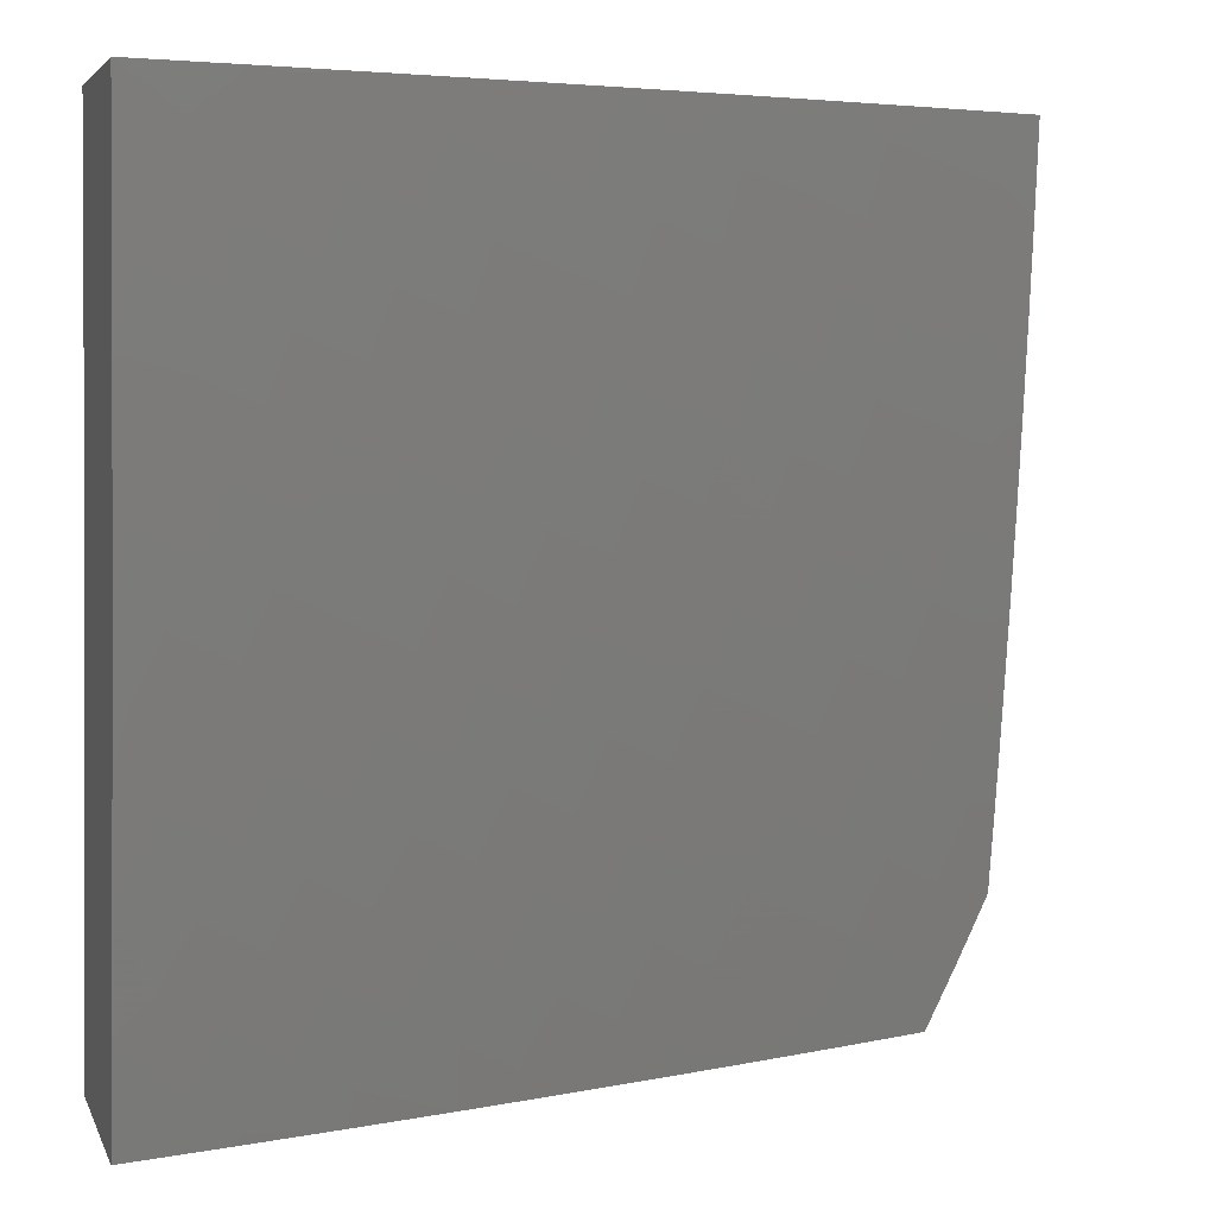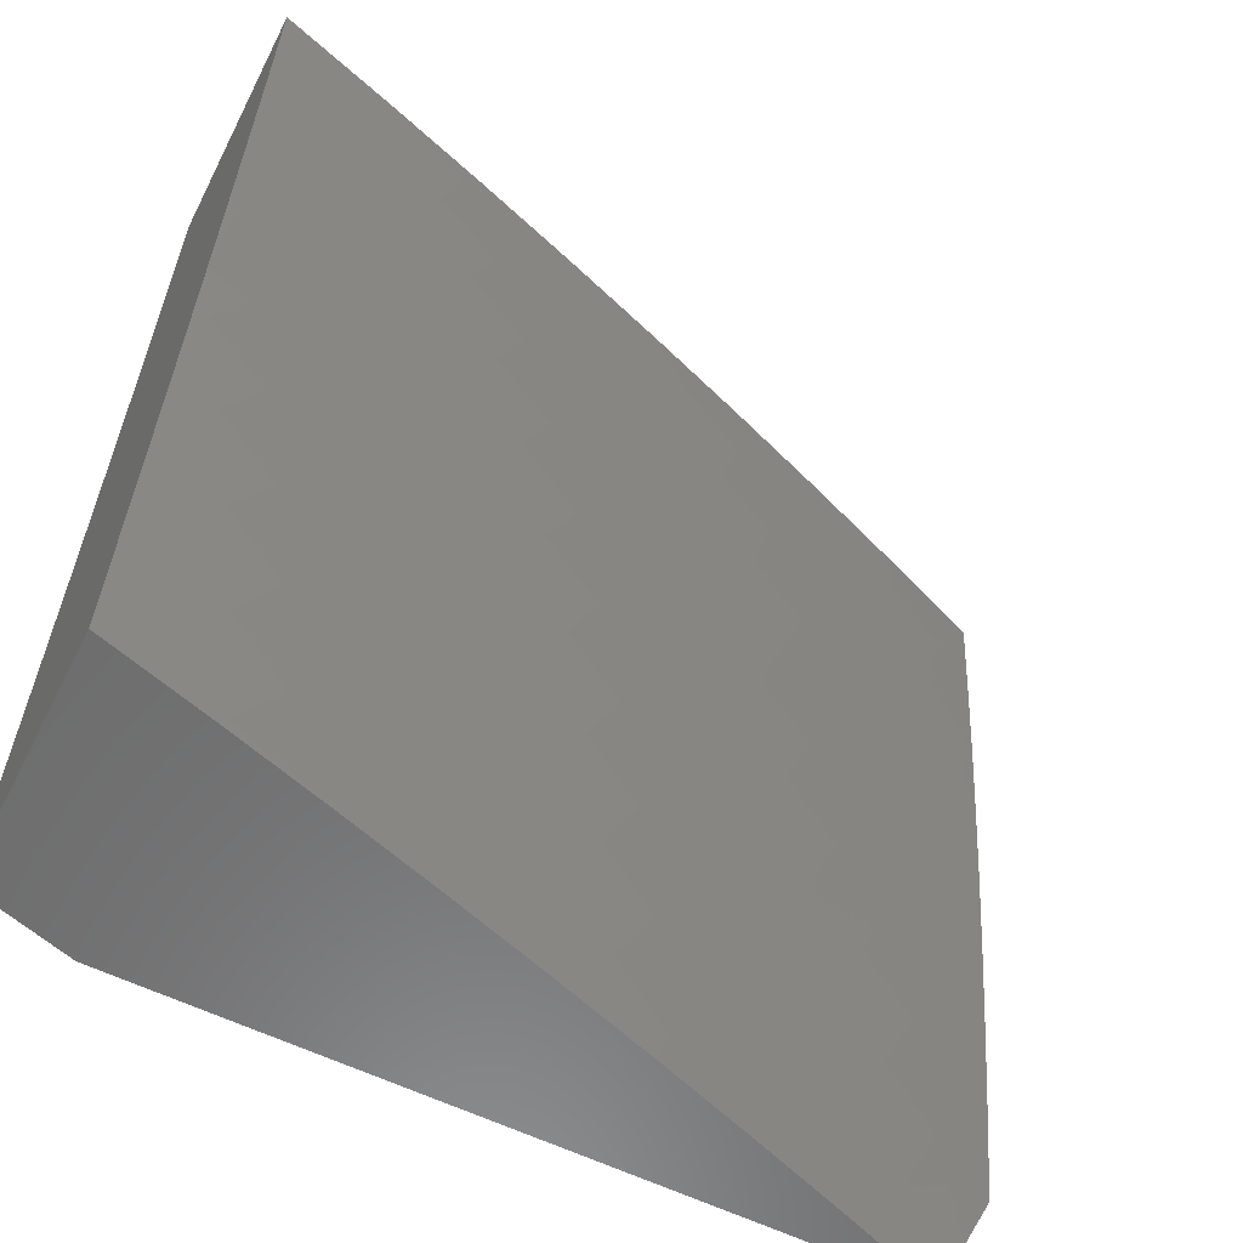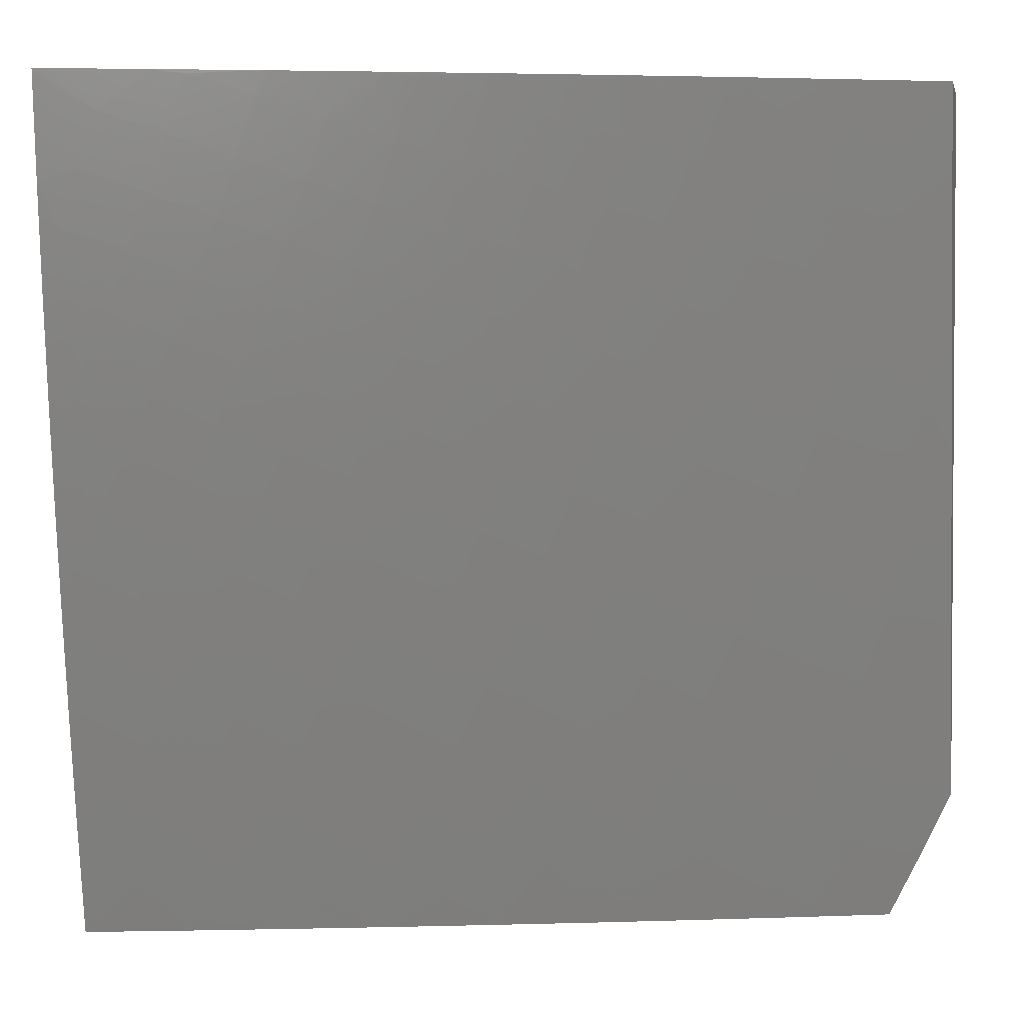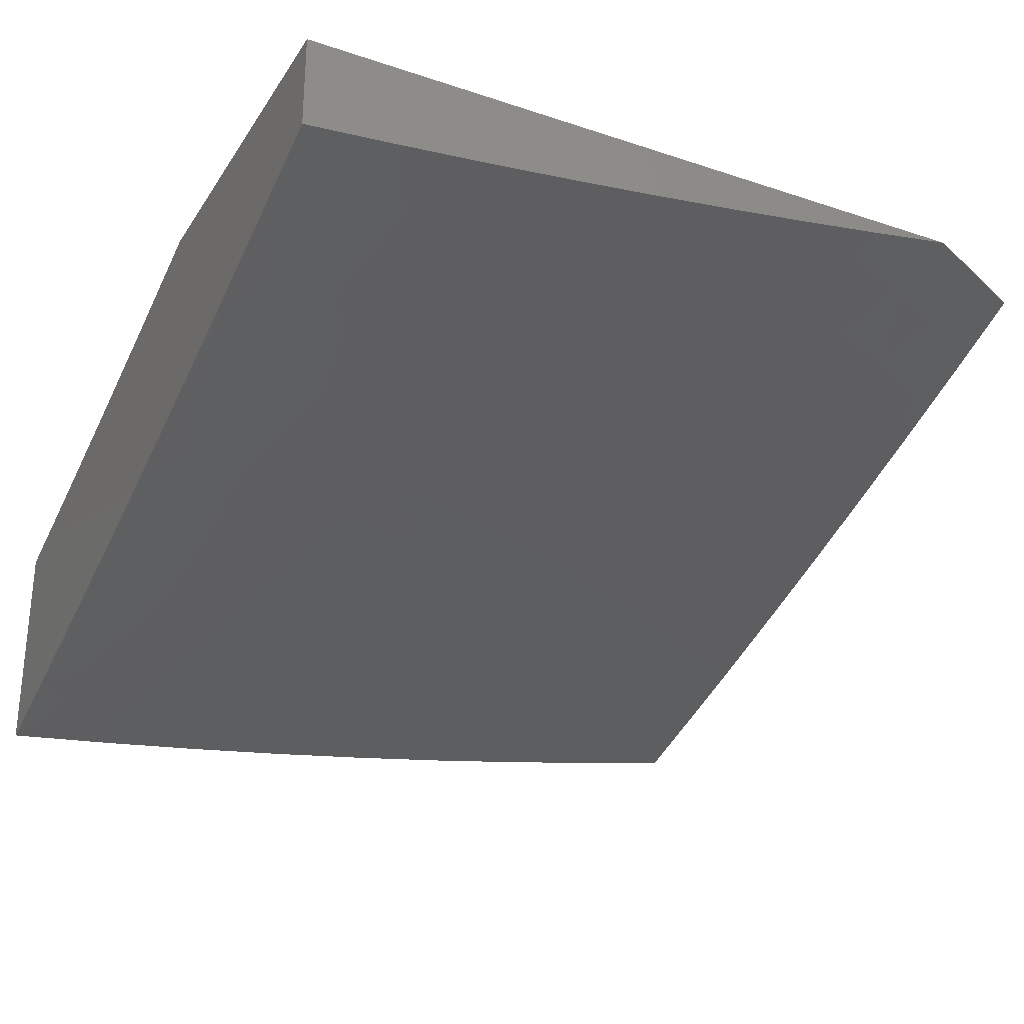
<metadata>
{"format":"stl","ext":"stl","renderer":"f3d","projection":"perspective","resolution":1024,"background":"white","views":[{"elev":4.8,"azim":164.6,"up":"+Y"},{"elev":-58.5,"azim":153.1,"up":"+Y"},{"elev":2.3,"azim":-167.8,"up":"+Y"},{"elev":-28.4,"azim":-116.6,"up":"+Z"}]}
</metadata>
<code>
# stl→obj: 290 verts, 576 faces
v -3.435 -1 -11.05
v -3.578 -1 -11
v -3.492 -1.048 -11.02
v -3.558 -1.066 -11
v -3.537 -1.132 -11
v -3.471 -1.114 -11.02
v -3.514 -1.198 -11
v -3.448 -1.181 -11.02
v -3.491 -1.263 -11
v -3.423 -1.247 -11.02
v -3.465 -1.327 -11
v -3.397 -1.313 -11.02
v -3.439 -1.391 -11
v -3.37 -1.378 -11.02
v -3.411 -1.455 -11
v -3.341 -1.444 -11.02
v -3.383 -1.518 -11
v -3.311 -1.509 -11.02
v -3.352 -1.581 -11
v -3.279 -1.574 -11.02
v -3.321 -1.643 -11
v -3.246 -1.638 -11.02
v -3.289 -1.704 -11
v -3.212 -1.702 -11.02
v -3.255 -1.764 -11
v -3.176 -1.765 -11.02
v -3.22 -1.824 -11
v -3.138 -1.828 -11.02
v -3.184 -1.884 -11
v -3.1 -1.89 -11.02
v -3.147 -1.942 -11
v -3.06 -1.951 -11.02
v -3.109 -2 -11
v -3.055 -2 -11.02
v -3 -2 -11.03
v -3.002 -1.914 -11.05
v -3.041 -1.854 -11.05
v -3.079 -1.793 -11.05
v -3.116 -1.732 -11.05
v -3.151 -1.67 -11.05
v -3.185 -1.607 -11.05
v -3.217 -1.544 -11.05
v -3.248 -1.48 -11.05
v -3.278 -1.417 -11.05
v -3.306 -1.352 -11.05
v -3.333 -1.288 -11.05
v -3.358 -1.223 -11.05
v -3.382 -1.158 -11.05
v -3.405 -1.093 -11.05
v -3.426 -1.028 -11.05
v -3.36 -1.008 -11.07
v -3.29 -1 -11.1
v -3.339 -1.072 -11.07
v -3.274 -1.051 -11.1
v -3.252 -1.114 -11.1
v -3.187 -1.091 -11.12
v -3.164 -1.153 -11.12
v -3.1 -1.129 -11.14
v -3.076 -1.189 -11.14
v -3.012 -1.164 -11.16
v -3.052 -1.248 -11.14
v -3 -1.251 -11.15
v -3.025 -1.307 -11.14
v -3 -1.377 -11.14
v -3.061 -1.395 -11.12
v -3.032 -1.455 -11.12
v -3.123 -1.423 -11.1
v -3.094 -1.484 -11.1
v -3.186 -1.452 -11.07
v -3.155 -1.514 -11.07
v -3 -1.876 -11.06
v -3 -1.752 -11.08
v -3 -1.627 -11.1
v -3.056 -1.698 -11.07
v -3.02 -1.759 -11.07
v -3 -1.502 -11.12
v -3.001 -1.514 -11.12
v -3.03 -1.605 -11.1
v -3.09 -1.637 -11.07
v -3.124 -1.576 -11.07
v -3 -1.126 -11.17
v -3.035 -1.105 -11.16
v -3.122 -1.069 -11.14
v -3.208 -1.03 -11.12
v -3 -1 -11.18
v -3.057 -1.047 -11.16
v -3.143 -1.009 -11.14
v -3.146 -1 -11.14
v -3.317 -1.136 -11.07
v -3.294 -1.2 -11.07
v -3.269 -1.263 -11.07
v -3.243 -1.326 -11.07
v -3.215 -1.389 -11.07
v -3.229 -1.176 -11.1
v -3.141 -1.214 -11.12
v -3.205 -1.238 -11.1
v -3.179 -1.3 -11.1
v -3.152 -1.362 -11.1
v -3.115 -1.274 -11.12
v -3.089 -1.335 -11.12
v -3.062 -1.545 -11.1
v -3.964 -1.924 -11
v -3.885 -1.91 -11.03
v -3.926 -2 -11
v -3.843 -1.994 -11.03
v -3.812 -2 -11.04
v -3.774 -1.958 -11.06
v -3.697 -2 -11.08
v -3.706 -1.922 -11.1
v -3.595 -1.965 -11.13
v -3.637 -1.887 -11.13
v -3.568 -1.851 -11.16
v -3.607 -1.773 -11.16
v -3.538 -1.739 -11.19
v -3.574 -1.662 -11.19
v -3.504 -1.629 -11.21
v -3.538 -1.554 -11.21
v -3.467 -1.522 -11.24
v -3.499 -1.448 -11.24
v -3.427 -1.418 -11.27
v -3.456 -1.344 -11.27
v -3.384 -1.316 -11.3
v -3.411 -1.244 -11.3
v -3.338 -1.217 -11.32
v -3.363 -1.146 -11.32
v -3.289 -1.121 -11.35
v -3.312 -1.052 -11.35
v -3.237 -1.028 -11.37
v -3.253 -1 -11.37
v -3.163 -1.004 -11.4
v -3.127 -1 -11.41
v -3.141 -1.071 -11.4
v -3.067 -1.046 -11.42
v -3.118 -1.137 -11.4
v -3.044 -1.11 -11.42
v -3.093 -1.203 -11.4
v -3.02 -1.175 -11.42
v -3.066 -1.269 -11.4
v -3 -1.251 -11.42
v -3.039 -1.334 -11.4
v -3 -1.376 -11.4
v -3.009 -1.399 -11.4
v -3 -1.502 -11.39
v -3.08 -1.432 -11.37
v -3.048 -1.498 -11.37
v -3.118 -1.533 -11.35
v -3.084 -1.6 -11.35
v -3.154 -1.636 -11.32
v -3.117 -1.704 -11.32
v -3.186 -1.742 -11.3
v -3.147 -1.811 -11.3
v -3.214 -1.85 -11.27
v -3.173 -1.92 -11.27
v -3.24 -1.96 -11.24
v -3.234 -2 -11.24
v -3.35 -2 -11.2
v -3.926 -1.825 -11.03
v -4 -1.848 -11
v -4 -1.743 -11.02
v -3.964 -1.74 -11.03
v -4 -1.637 -11.04
v -3.929 -1.626 -11.06
v -3.963 -1.541 -11.06
v -3.891 -1.513 -11.1
v -3.922 -1.43 -11.1
v -3.849 -1.404 -11.13
v -3.878 -1.322 -11.13
v -3.805 -1.297 -11.16
v -3.831 -1.217 -11.16
v -3.757 -1.193 -11.19
v -3.781 -1.114 -11.19
v -3.707 -1.092 -11.21
v -3.729 -1.015 -11.21
v -3.632 -1.07 -11.24
v -3.629 -1 -11.25
v -3.557 -1.048 -11.27
v -3.504 -1 -11.29
v -3.483 -1.026 -11.3
v -3.408 -1.004 -11.32
v -3.46 -1.099 -11.3
v -3.386 -1.075 -11.32
v -3.436 -1.171 -11.3
v -4 -1.531 -11.05
v -3.995 -1.457 -11.06
v -4 -1.425 -11.07
v -3.951 -1.347 -11.1
v -4 -1.319 -11.08
v -3.979 -1.263 -11.1
v -4 -1.213 -11.09
v -3.905 -1.24 -11.13
v -3.93 -1.158 -11.13
v -3.856 -1.136 -11.16
v -3.878 -1.055 -11.16
v -3.804 -1.035 -11.19
v -3.877 -1 -11.16
v -3.753 -1 -11.21
v -4 -1.106 -11.11
v -3.953 -1.076 -11.13
v -4 -1 -11.12
v -3.379 -1 -11.33
v -3 -1 -11.45
v -3 -1.126 -11.43
v -3.015 -1.564 -11.37
v -3 -1.627 -11.37
v -3.049 -1.667 -11.35
v -3.079 -1.772 -11.32
v -3.106 -1.879 -11.3
v -3.13 -1.989 -11.27
v -3.117 -2 -11.27
v -3.064 -1.947 -11.3
v -3 -2 -11.31
v -3 -1.876 -11.33
v -3.04 -1.839 -11.32
v -3 -1.751 -11.35
v -3.012 -1.733 -11.35
v -3.467 -2 -11.16
v -3.417 -1.966 -11.19
v -3.349 -1.927 -11.21
v -3.282 -1.888 -11.24
v -3.254 -1.779 -11.27
v -3.223 -1.672 -11.3
v -3.188 -1.567 -11.32
v -3.151 -1.465 -11.35
v -3.11 -1.366 -11.37
v -3.582 -2 -11.12
v -3.527 -1.928 -11.16
v -3.459 -1.891 -11.19
v -3.391 -1.854 -11.21
v -3.322 -1.816 -11.24
v -3.816 -1.876 -11.06
v -3.855 -1.793 -11.06
v -3.893 -1.709 -11.06
v -3.746 -1.842 -11.1
v -3.785 -1.76 -11.1
v -3.822 -1.678 -11.1
v -3.857 -1.596 -11.1
v -3.677 -1.807 -11.13
v -3.715 -1.728 -11.13
v -3.751 -1.647 -11.13
v -3.786 -1.566 -11.13
v -3.818 -1.485 -11.13
v -3.645 -1.695 -11.16
v -3.609 -1.585 -11.19
v -3.571 -1.477 -11.21
v -3.529 -1.373 -11.24
v -3.484 -1.271 -11.27
v -3.468 -1.705 -11.21
v -3.499 -1.815 -11.19
v -3.43 -1.779 -11.21
v -3.398 -1.67 -11.24
v -3.361 -1.744 -11.24
v -3.433 -1.597 -11.24
v -3.363 -1.564 -11.27
v -3.328 -1.636 -11.27
v -3.292 -1.531 -11.3
v -3.258 -1.602 -11.3
v -3.221 -1.498 -11.32
v -3.292 -1.708 -11.27
v -3.68 -1.616 -11.16
v -3.714 -1.537 -11.16
v -3.746 -1.457 -11.16
v -3.776 -1.377 -11.16
v -3.396 -1.491 -11.27
v -3.324 -1.46 -11.3
v -3.253 -1.428 -11.32
v -3.181 -1.397 -11.35
v -3.642 -1.507 -11.19
v -3.601 -1.401 -11.21
v -3.557 -1.297 -11.24
v -3.51 -1.197 -11.27
v -3.355 -1.388 -11.3
v -3.283 -1.358 -11.32
v -3.211 -1.328 -11.35
v -3.139 -1.299 -11.37
v -3.674 -1.429 -11.19
v -3.703 -1.35 -11.19
v -3.731 -1.272 -11.19
v -3.311 -1.288 -11.32
v -3.238 -1.26 -11.35
v -3.166 -1.231 -11.37
v -3.63 -1.324 -11.21
v -3.584 -1.222 -11.24
v -3.535 -1.122 -11.27
v -3.264 -1.19 -11.35
v -3.191 -1.164 -11.37
v -3.658 -1.247 -11.21
v -3.683 -1.17 -11.21
v -3.215 -1.096 -11.37
v -3.609 -1.146 -11.24
v -4 -1 -11
f 1 2 3
f 3 2 4
f 3 4 5
f 3 5 6
f 6 5 7
f 6 7 8
f 8 7 9
f 8 9 10
f 10 9 11
f 10 11 12
f 12 11 13
f 12 13 14
f 14 13 15
f 14 15 16
f 16 15 17
f 16 17 18
f 18 17 19
f 18 19 20
f 20 19 21
f 20 21 22
f 22 21 23
f 22 23 24
f 24 23 25
f 24 25 26
f 26 25 27
f 26 27 28
f 28 27 29
f 28 29 30
f 30 29 31
f 30 31 32
f 32 31 33
f 32 33 34
f 34 35 32
f 32 35 36
f 32 36 30
f 30 36 37
f 30 37 28
f 28 37 38
f 28 38 26
f 26 38 39
f 26 39 24
f 24 39 40
f 24 40 22
f 22 40 41
f 22 41 20
f 20 41 42
f 20 42 18
f 18 42 43
f 18 43 16
f 16 43 44
f 16 44 14
f 14 44 45
f 14 45 12
f 12 45 46
f 12 46 10
f 10 46 47
f 10 47 8
f 8 47 48
f 8 48 6
f 6 48 49
f 6 49 3
f 3 49 50
f 3 50 1
f 1 50 51
f 1 51 52
f 52 51 53
f 52 53 54
f 54 53 55
f 54 55 56
f 56 55 57
f 56 57 58
f 58 57 59
f 58 59 60
f 60 59 61
f 60 61 62
f 62 61 63
f 62 63 64
f 64 63 65
f 64 65 66
f 66 65 67
f 66 67 68
f 68 67 69
f 68 69 70
f 70 69 43
f 70 43 42
f 35 71 36
f 36 71 37
f 71 72 37
f 37 72 38
f 73 74 72
f 72 74 75
f 72 75 38
f 38 75 39
f 76 77 73
f 73 77 78
f 73 78 79
f 79 78 80
f 79 80 41
f 41 80 42
f 77 76 66
f 66 76 64
f 62 81 60
f 60 81 82
f 60 82 58
f 58 82 83
f 58 83 56
f 56 83 84
f 56 84 54
f 54 84 52
f 81 85 82
f 82 85 86
f 82 86 83
f 83 86 87
f 83 87 84
f 84 87 88
f 84 88 52
f 85 88 86
f 86 88 87
f 53 51 50
f 53 50 49
f 53 49 89
f 89 49 48
f 89 48 90
f 90 48 47
f 90 47 91
f 91 47 46
f 91 46 92
f 92 46 45
f 92 45 93
f 93 45 44
f 93 44 69
f 69 44 43
f 53 89 55
f 55 89 94
f 55 94 57
f 57 94 95
f 57 95 59
f 59 95 61
f 94 89 90
f 94 90 96
f 96 90 91
f 96 91 97
f 97 91 92
f 97 92 98
f 98 92 93
f 98 93 67
f 67 93 69
f 94 96 95
f 95 96 99
f 95 99 61
f 61 99 63
f 99 96 97
f 99 97 100
f 100 97 98
f 100 98 65
f 65 98 67
f 65 63 100
f 100 63 99
f 42 80 70
f 70 80 101
f 70 101 68
f 68 101 77
f 68 77 66
f 79 41 40
f 78 77 101
f 101 80 78
f 79 40 74
f 74 40 39
f 74 39 75
f 74 73 79
f 102 103 104
f 104 103 105
f 104 105 106
f 106 105 107
f 106 107 108
f 108 107 109
f 108 109 110
f 110 109 111
f 110 111 112
f 112 111 113
f 112 113 114
f 114 113 115
f 114 115 116
f 116 115 117
f 116 117 118
f 118 117 119
f 118 119 120
f 120 119 121
f 120 121 122
f 122 121 123
f 122 123 124
f 124 123 125
f 124 125 126
f 126 125 127
f 126 127 128
f 128 127 129
f 128 129 130
f 130 129 131
f 130 131 132
f 132 131 133
f 132 133 134
f 134 133 135
f 134 135 136
f 136 135 137
f 136 137 138
f 138 137 139
f 138 139 140
f 140 139 141
f 140 141 142
f 142 141 143
f 142 143 144
f 144 143 145
f 144 145 146
f 146 145 147
f 146 147 148
f 148 147 149
f 148 149 150
f 150 149 151
f 150 151 152
f 152 151 153
f 152 153 154
f 154 153 155
f 154 155 156
f 103 102 157
f 157 102 158
f 157 158 159
f 157 159 160
f 160 159 161
f 160 161 162
f 162 161 163
f 162 163 164
f 164 163 165
f 164 165 166
f 166 165 167
f 166 167 168
f 168 167 169
f 168 169 170
f 170 169 171
f 170 171 172
f 172 171 173
f 172 173 174
f 174 173 175
f 174 175 176
f 176 175 177
f 176 177 178
f 178 177 179
f 178 179 180
f 180 179 181
f 180 181 182
f 182 181 125
f 182 125 123
f 161 183 163
f 163 183 184
f 163 184 165
f 165 184 185
f 165 185 186
f 186 185 187
f 186 187 188
f 188 187 189
f 188 189 190
f 190 189 191
f 190 191 192
f 192 191 193
f 192 193 194
f 194 193 195
f 194 195 196
f 183 185 184
f 189 197 191
f 191 197 198
f 191 198 193
f 193 198 195
f 197 199 198
f 198 199 195
f 194 196 173
f 173 196 175
f 177 200 179
f 179 200 181
f 181 200 127
f 127 200 129
f 131 201 133
f 133 201 202
f 133 202 135
f 135 202 137
f 202 139 137
f 145 143 203
f 203 143 204
f 203 204 147
f 147 204 205
f 147 205 149
f 149 205 206
f 149 206 151
f 151 206 207
f 151 207 153
f 153 207 208
f 153 208 155
f 155 208 209
f 209 208 210
f 209 210 211
f 211 210 212
f 212 210 213
f 212 213 214
f 214 213 206
f 214 206 215
f 215 206 205
f 215 205 214
f 214 205 204
f 216 217 156
f 156 217 218
f 156 218 154
f 154 218 219
f 154 219 152
f 152 219 220
f 152 220 150
f 150 220 221
f 150 221 148
f 148 221 222
f 148 222 146
f 146 222 223
f 146 223 144
f 144 223 224
f 144 224 140
f 140 224 138
f 225 226 216
f 216 226 227
f 216 227 217
f 217 227 228
f 217 228 218
f 218 228 229
f 218 229 219
f 219 229 220
f 226 225 110
f 110 225 108
f 107 105 230
f 230 105 103
f 230 103 231
f 231 103 157
f 231 157 232
f 232 157 160
f 232 160 162
f 109 107 233
f 233 107 230
f 233 230 234
f 234 230 231
f 234 231 235
f 235 231 232
f 235 232 236
f 236 232 162
f 236 162 164
f 111 109 237
f 237 109 233
f 237 233 238
f 238 233 234
f 238 234 239
f 239 234 235
f 239 235 240
f 240 235 236
f 240 236 241
f 241 236 164
f 241 164 166
f 111 237 113
f 113 237 242
f 113 242 115
f 115 242 243
f 115 243 117
f 117 243 244
f 117 244 119
f 119 244 245
f 119 245 121
f 121 245 246
f 121 246 123
f 123 246 182
f 242 237 238
f 114 247 248
f 248 247 249
f 248 249 227
f 227 249 228
f 247 250 249
f 249 250 251
f 249 251 228
f 228 251 229
f 114 116 247
f 247 116 252
f 247 252 250
f 250 252 253
f 250 253 254
f 254 253 255
f 254 255 256
f 256 255 257
f 256 257 222
f 222 257 223
f 250 254 251
f 251 254 258
f 251 258 229
f 229 258 220
f 254 256 258
f 258 256 221
f 258 221 220
f 256 222 221
f 203 147 145
f 114 248 112
f 112 248 226
f 112 226 110
f 226 248 227
f 242 238 259
f 259 238 239
f 259 239 260
f 260 239 240
f 260 240 261
f 261 240 241
f 261 241 262
f 262 241 166
f 262 166 168
f 116 118 252
f 252 118 263
f 252 263 253
f 253 263 264
f 253 264 255
f 255 264 265
f 255 265 257
f 257 265 266
f 257 266 223
f 223 266 224
f 140 142 144
f 242 259 243
f 243 259 267
f 243 267 244
f 244 267 268
f 244 268 245
f 245 268 269
f 245 269 246
f 246 269 270
f 246 270 182
f 182 270 180
f 267 259 260
f 118 120 263
f 263 120 271
f 263 271 264
f 264 271 272
f 264 272 265
f 265 272 273
f 265 273 266
f 266 273 274
f 266 274 224
f 224 274 138
f 267 260 275
f 275 260 261
f 275 261 276
f 276 261 262
f 276 262 277
f 277 262 168
f 277 168 170
f 120 122 271
f 271 122 278
f 271 278 272
f 272 278 279
f 272 279 273
f 273 279 280
f 273 280 274
f 274 280 136
f 274 136 138
f 267 275 268
f 268 275 281
f 268 281 269
f 269 281 282
f 269 282 270
f 270 282 283
f 270 283 180
f 180 283 178
f 281 275 276
f 122 124 278
f 278 124 284
f 278 284 279
f 279 284 285
f 279 285 280
f 280 285 134
f 280 134 136
f 281 276 286
f 286 276 277
f 286 277 287
f 287 277 170
f 287 170 172
f 124 126 284
f 284 126 288
f 284 288 285
f 285 288 132
f 285 132 134
f 165 186 167
f 167 186 190
f 167 190 169
f 169 190 192
f 169 192 171
f 171 192 194
f 171 194 173
f 188 190 186
f 281 286 282
f 282 286 289
f 282 289 283
f 283 289 176
f 283 176 178
f 289 286 287
f 127 125 181
f 130 132 288
f 130 288 128
f 128 288 126
f 172 174 287
f 287 174 289
f 174 176 289
f 206 213 207
f 207 213 210
f 207 210 208
f 199 197 290
f 290 197 189
f 290 189 187
f 187 185 290
f 290 185 183
f 290 183 161
f 161 159 290
f 290 159 158
f 34 216 35
f 35 216 156
f 35 156 155
f 34 33 216
f 216 33 225
f 225 33 108
f 108 33 106
f 106 33 104
f 155 209 35
f 35 209 211
f 33 31 104
f 104 31 29
f 104 29 27
f 27 25 104
f 104 25 23
f 104 23 21
f 21 19 104
f 104 19 102
f 102 19 17
f 102 17 158
f 158 17 15
f 158 15 13
f 13 11 158
f 158 11 9
f 158 9 290
f 290 9 7
f 290 7 5
f 5 4 290
f 290 4 2
f 1 196 2
f 2 196 195
f 2 195 199
f 196 1 175
f 175 1 52
f 175 52 177
f 177 52 88
f 177 88 200
f 200 88 85
f 200 85 129
f 129 85 131
f 131 85 201
f 199 290 2
f 81 139 85
f 85 139 202
f 85 202 201
f 139 81 141
f 141 81 62
f 141 62 143
f 143 62 64
f 143 64 204
f 204 64 76
f 204 76 214
f 214 76 73
f 214 73 212
f 212 73 72
f 212 72 211
f 211 72 71
f 211 71 35

</code>
